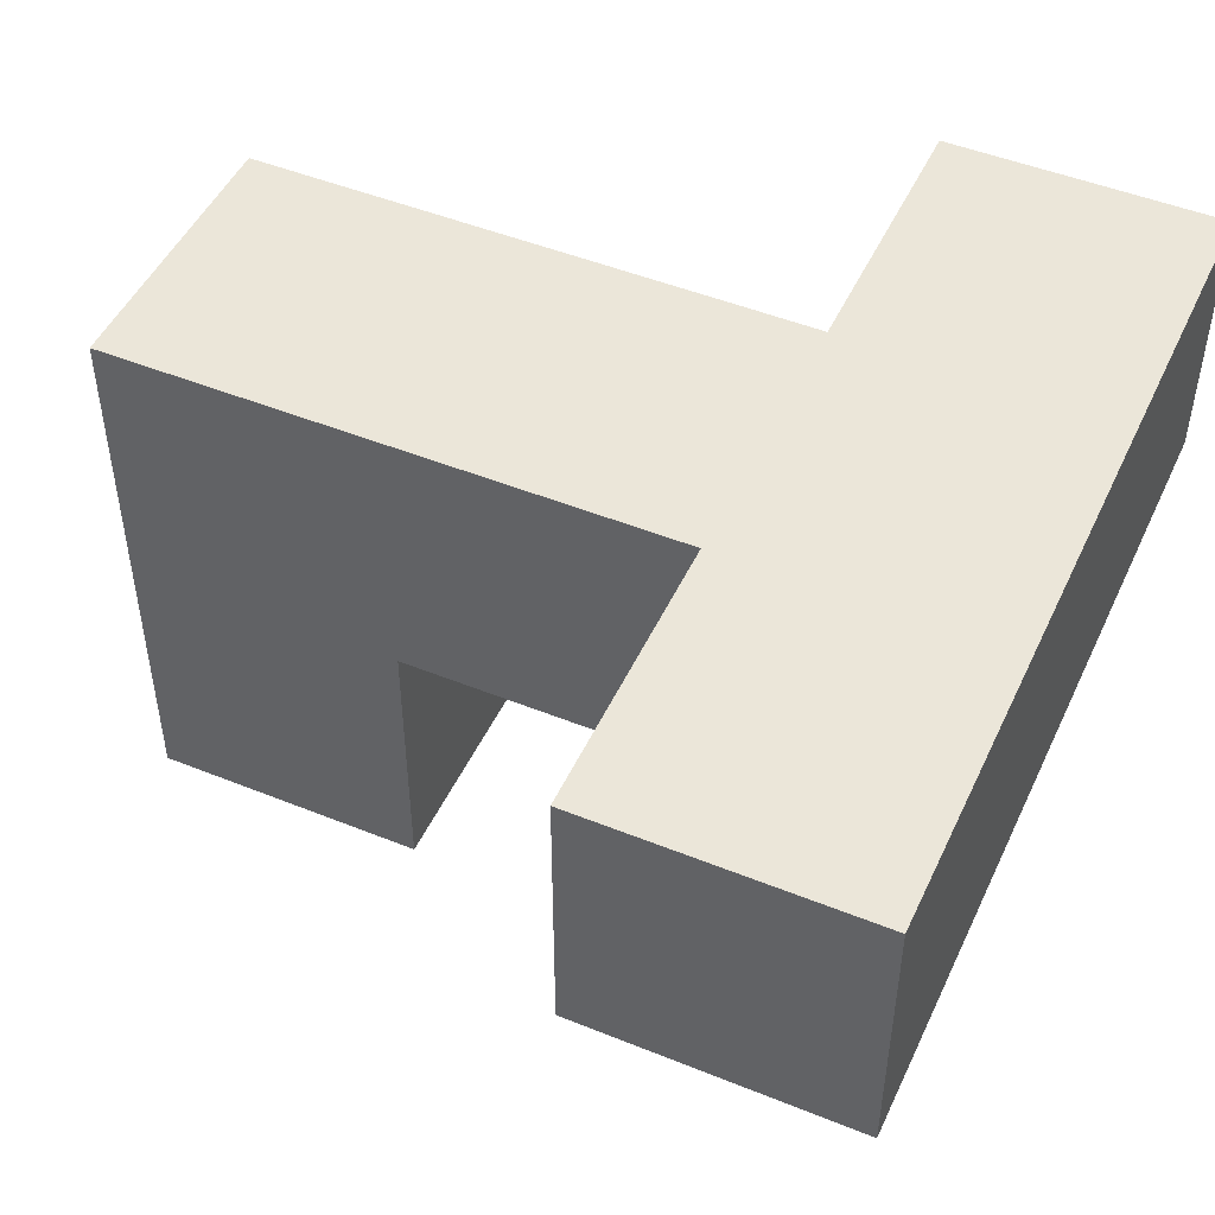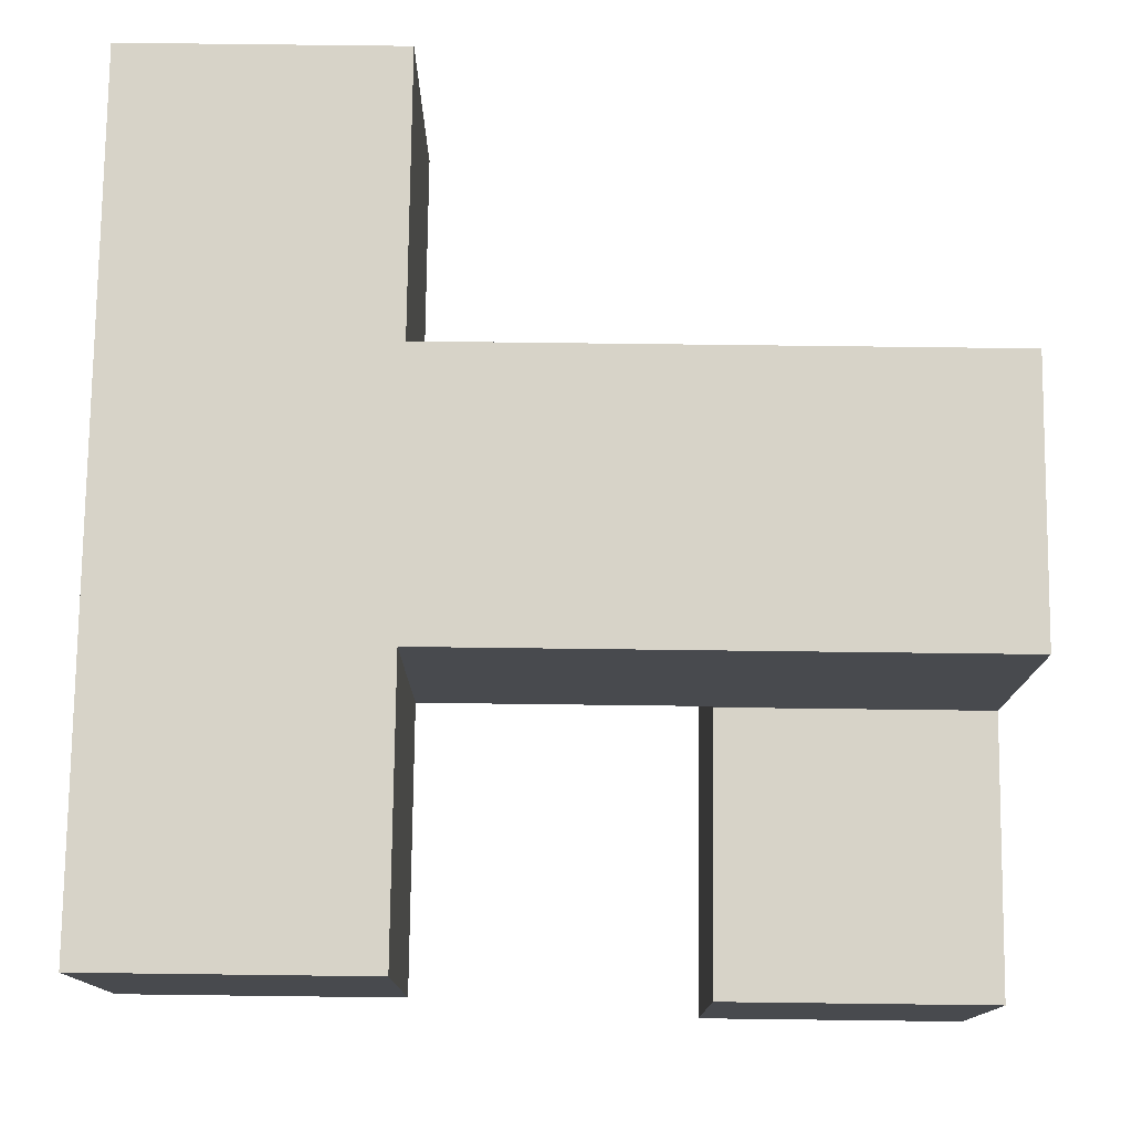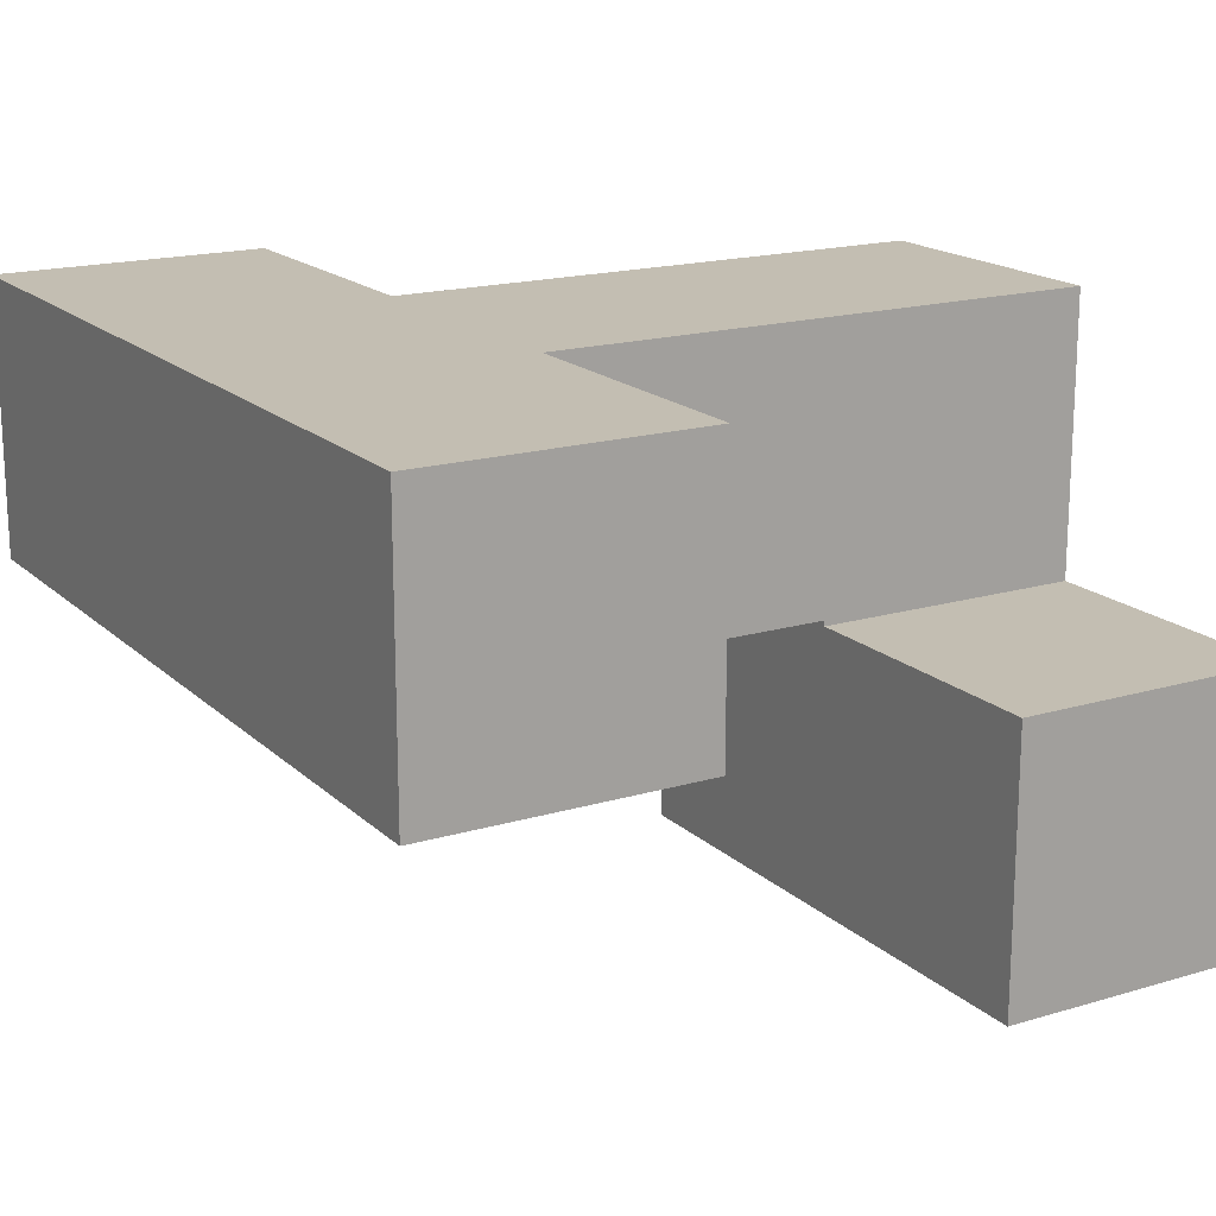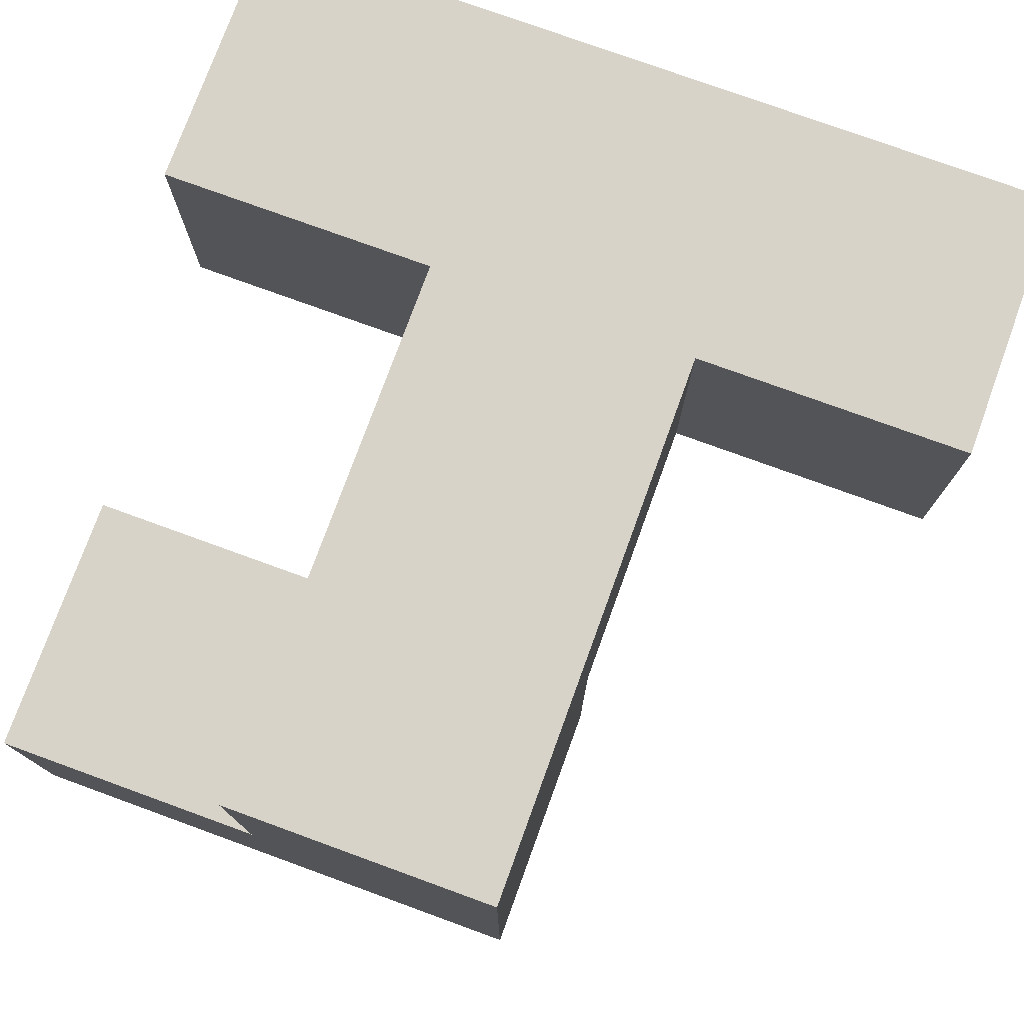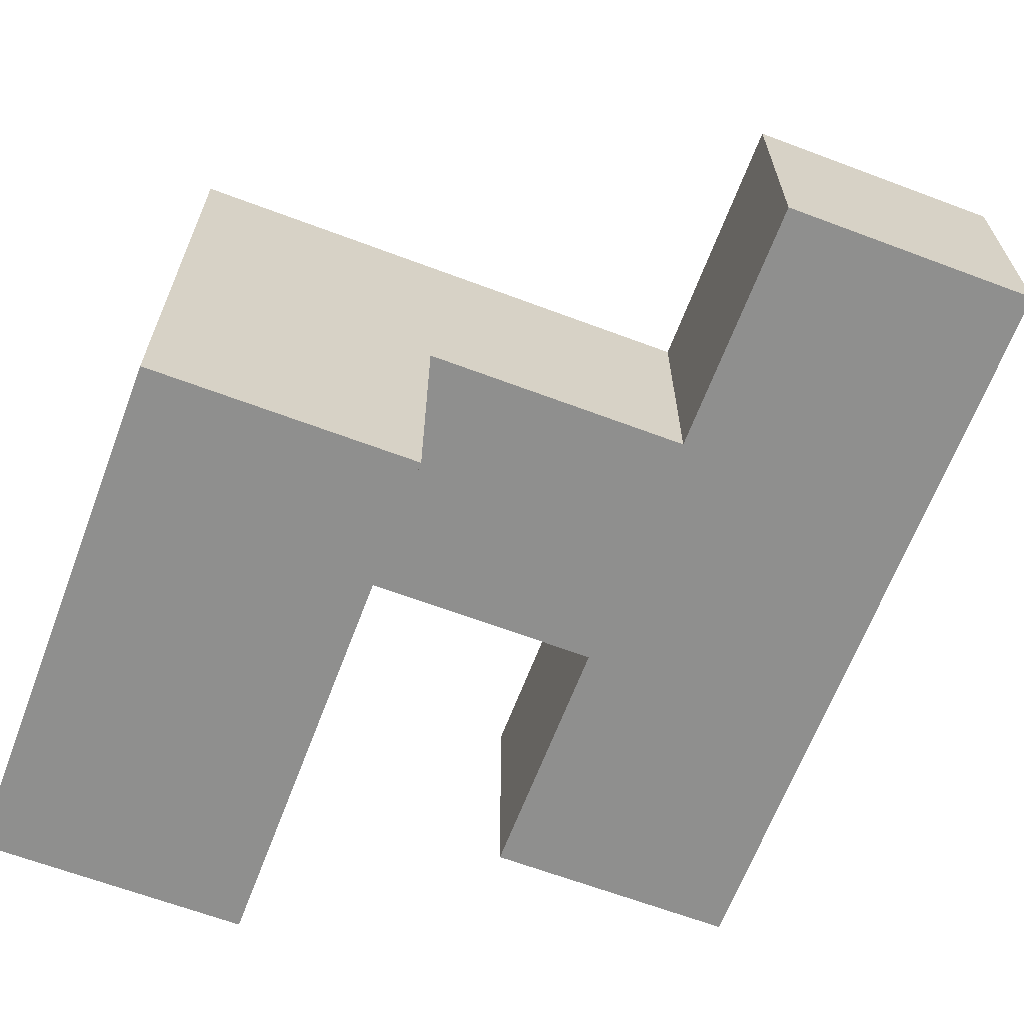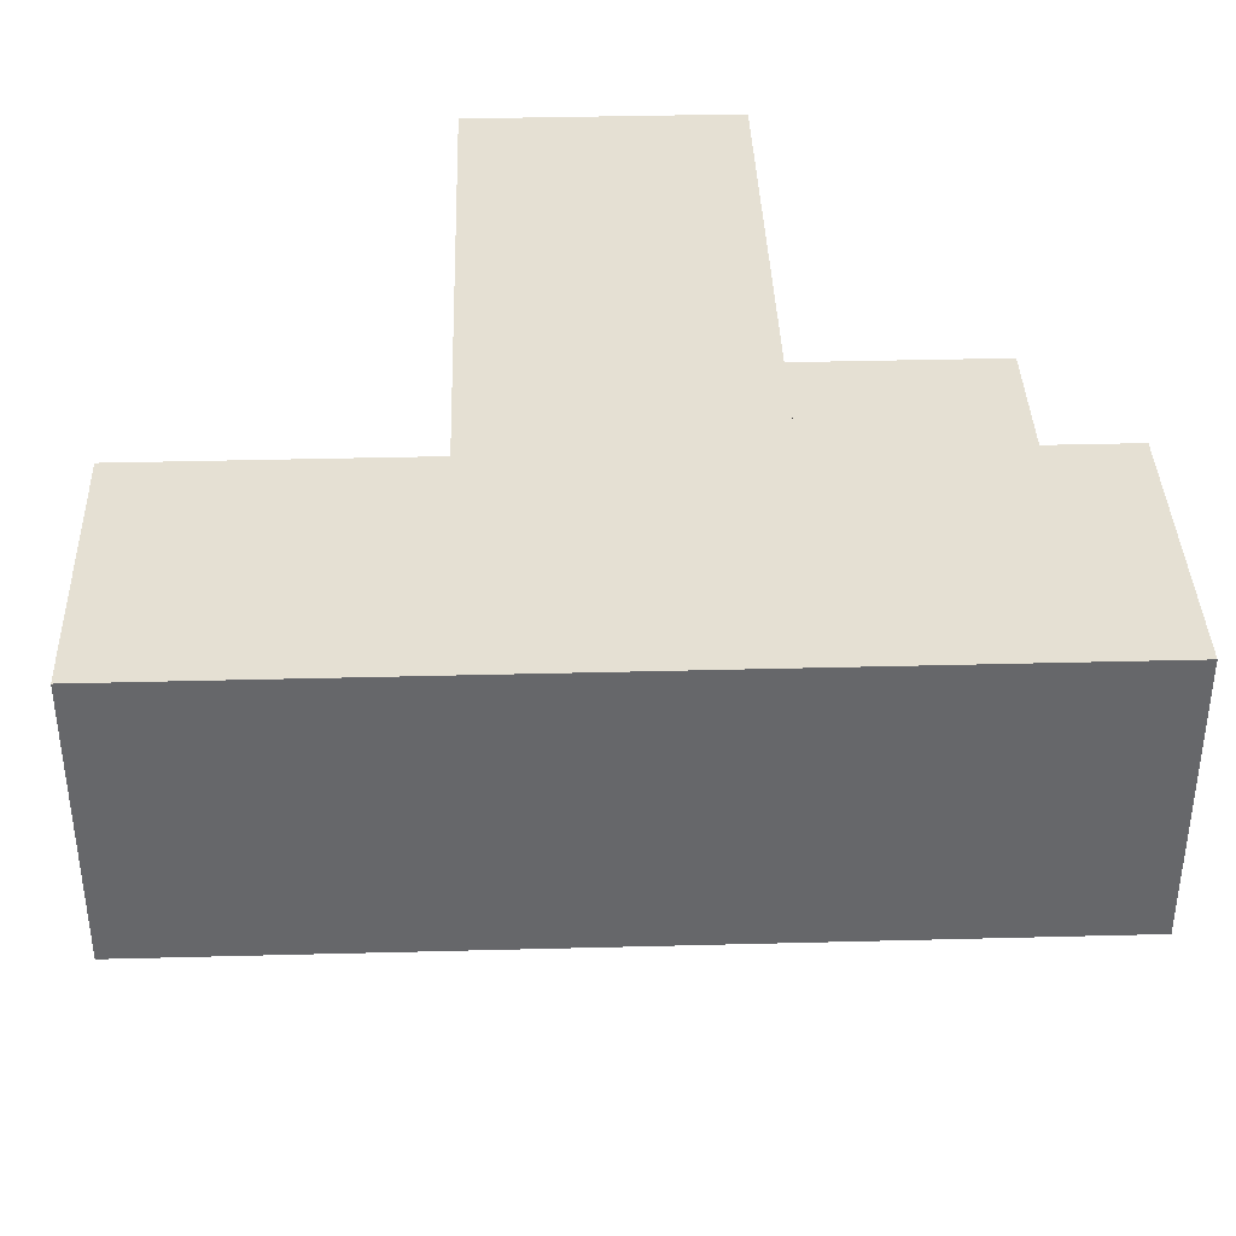
<metadata>
{"format":"obj","ext":"obj","renderer":"f3d","projection":"perspective","resolution":1024,"background":"white","views":[{"elev":48.4,"azim":114.3,"up":"+Z"},{"elev":76.9,"azim":-89.3,"up":"+Z"},{"elev":17.5,"azim":-120.5,"up":"+Z"},{"elev":76.6,"azim":20.0,"up":"+Z"},{"elev":-65.2,"azim":69.3,"up":"+Z"},{"elev":38.0,"azim":178.1,"up":"+Z"}]}
</metadata>
<code>
v -0.9933 -0.9933 -0.3267
v -0.9933 -0.9933 0.3267
v -0.9933 -0.34 0.3267
v -0.9933 -0.34 -0.3267
v -0.34 -0.9933 -0.3267
v -0.34 -0.9933 0.3267
v -0.3333 -0.9933 -0.3267
v -0.3333 -0.9933 0.3267
v -0.34 -0.34 0.3267
v -0.34 -0.34 -0.3267
v -0.3333 -0.34 0.3267
v -0.3333 -0.34 -0.3267
v -0.3267 -0.9933 0.3267
v -0.3267 -0.9933 0.3333
v -0.3267 -0.34 0.3333
v -0.3267 -0.34 0.3267
v 0.3267 -0.9933 -0.3267
v 0.3267 -0.34 -0.3267
v 0.3267 -0.34 0.3267
v 0.3267 -0.9933 0.3267
v 0.3267 -0.34 0.3333
v 0.3267 -0.9933 0.3333
v -0.3267 -0.9933 -0.3267
v -0.3267 -0.34 -0.3267
v -0.3267 -0.9933 0.34
v -0.3267 -0.34 0.34
v -0.3267 -0.9933 0.9933
v -0.3267 -0.34 0.9933
v -0.3267 -0.3333 0.9933
v -0.3267 -0.3333 0.34
v 0.3267 -0.34 0.34
v 0.3267 -0.9933 0.34
v 0.3267 -0.34 0.9933
v 0.3267 -0.9933 0.9933
v 0.3267 -0.3333 0.34
v 0.3267 -0.3333 0.9933
v -0.3267 -0.3267 0.9933
v -0.3267 -0.3267 0.34
v -0.3267 0.3267 0.9933
v -0.3267 0.3267 0.34
v -0.3267 0.3333 0.9933
v -0.3267 0.3333 0.34
v 0.3267 -0.3267 0.34
v 0.3267 -0.3267 0.9933
v 0.3267 0.3267 0.34
v 0.3267 0.3267 0.9933
v 0.3267 0.3333 0.34
v 0.3267 0.3333 0.9933
v -0.9933 0.34 0.34
v -0.9933 0.34 0.9933
v -0.9933 0.9933 0.9933
v -0.9933 0.9933 0.34
v -0.34 0.34 0.34
v -0.34 0.34 0.9933
v -0.3333 0.34 0.34
v -0.3333 0.34 0.9933
v -0.34 0.9933 0.9933
v -0.34 0.9933 0.34
v -0.3333 0.9933 0.9933
v -0.3333 0.9933 0.34
v -0.3267 0.34 0.9933
v -0.3267 0.34 0.34
v 0.3267 0.34 0.34
v 0.3267 0.34 0.9933
v 0.3333 0.34 0.34
v 0.3333 0.34 0.9933
v -0.3267 0.9933 0.9933
v -0.3267 0.9933 0.34
v 0.3267 0.9933 0.9933
v 0.3267 0.9933 0.34
v 0.3333 0.9933 0.9933
v 0.3333 0.9933 0.34
v 0.9933 0.34 0.34
v 0.9933 0.9933 0.34
v 0.9933 0.9933 0.9933
v 0.9933 0.34 0.9933
v 0.34 0.34 0.34
v 0.34 0.34 0.9933
v 0.34 0.9933 0.9933
v 0.34 0.9933 0.34
f 1 2 3 4
f 1 5 6 2
f 5 7 8 6
f 4 3 9 10
f 10 9 11 12
f 1 4 10 5
f 5 10 12 7
f 2 6 9 3
f 6 8 11 9
f 13 14 15 16
f 17 18 19 20
f 20 19 21 22
f 7 23 13 8
f 23 17 20 13
f 13 20 22 14
f 12 11 16 24
f 24 16 19 18
f 16 15 21 19
f 7 12 24 23
f 23 24 18 17
f 8 13 16 11
f 14 25 26 15
f 25 27 28 26
f 26 28 29 30
f 22 21 31 32
f 32 31 33 34
f 31 35 36 33
f 14 22 32 25
f 25 32 34 27
f 15 26 31 21
f 26 30 35 31
f 27 34 33 28
f 28 33 36 29
f 30 29 37 38
f 38 37 39 40
f 40 39 41 42
f 35 43 44 36
f 43 45 46 44
f 45 47 48 46
f 30 38 43 35
f 38 40 45 43
f 40 42 47 45
f 29 36 44 37
f 37 44 46 39
f 39 46 48 41
f 49 50 51 52
f 49 53 54 50
f 53 55 56 54
f 52 51 57 58
f 58 57 59 60
f 49 52 58 53
f 53 58 60 55
f 50 54 57 51
f 54 56 59 57
f 42 41 61 62
f 47 63 64 48
f 55 62 61 56
f 63 65 66 64
f 60 59 67 68
f 68 67 69 70
f 70 69 71 72
f 42 62 63 47
f 55 60 68 62
f 62 68 70 63
f 63 70 72 65
f 41 48 64 61
f 56 61 67 59
f 61 64 69 67
f 64 66 71 69
f 73 74 75 76
f 65 77 78 66
f 77 73 76 78
f 72 71 79 80
f 80 79 75 74
f 65 72 80 77
f 77 80 74 73
f 66 78 79 71
f 78 76 75 79

</code>
